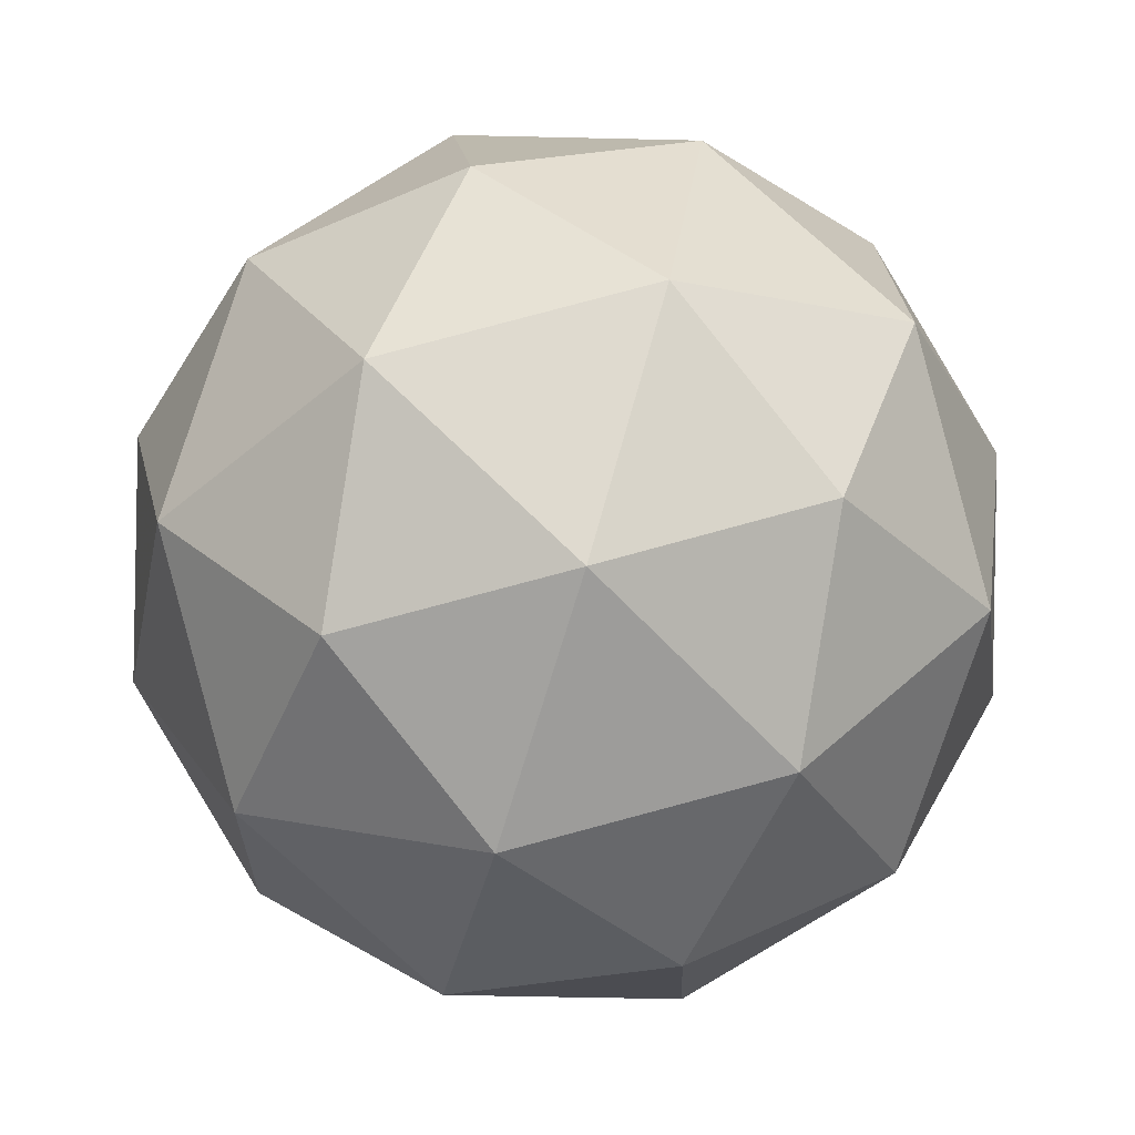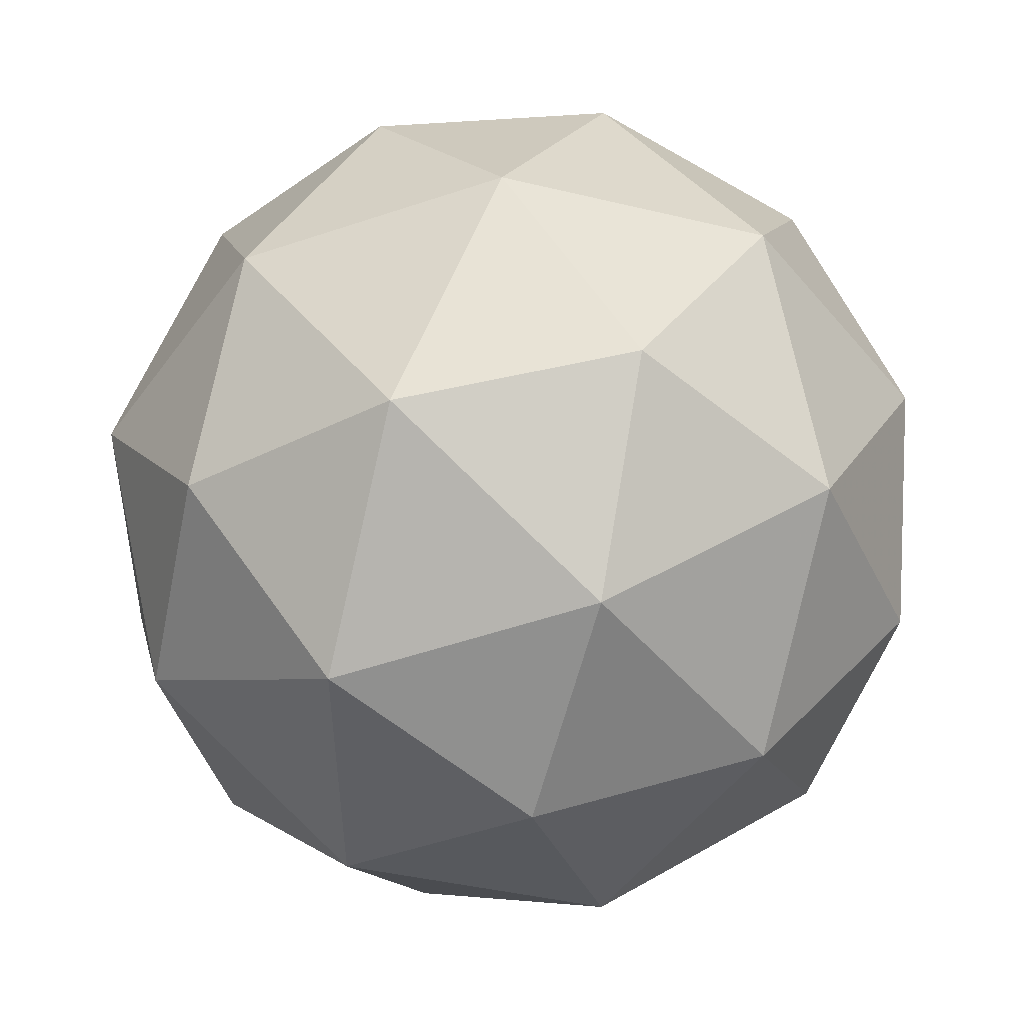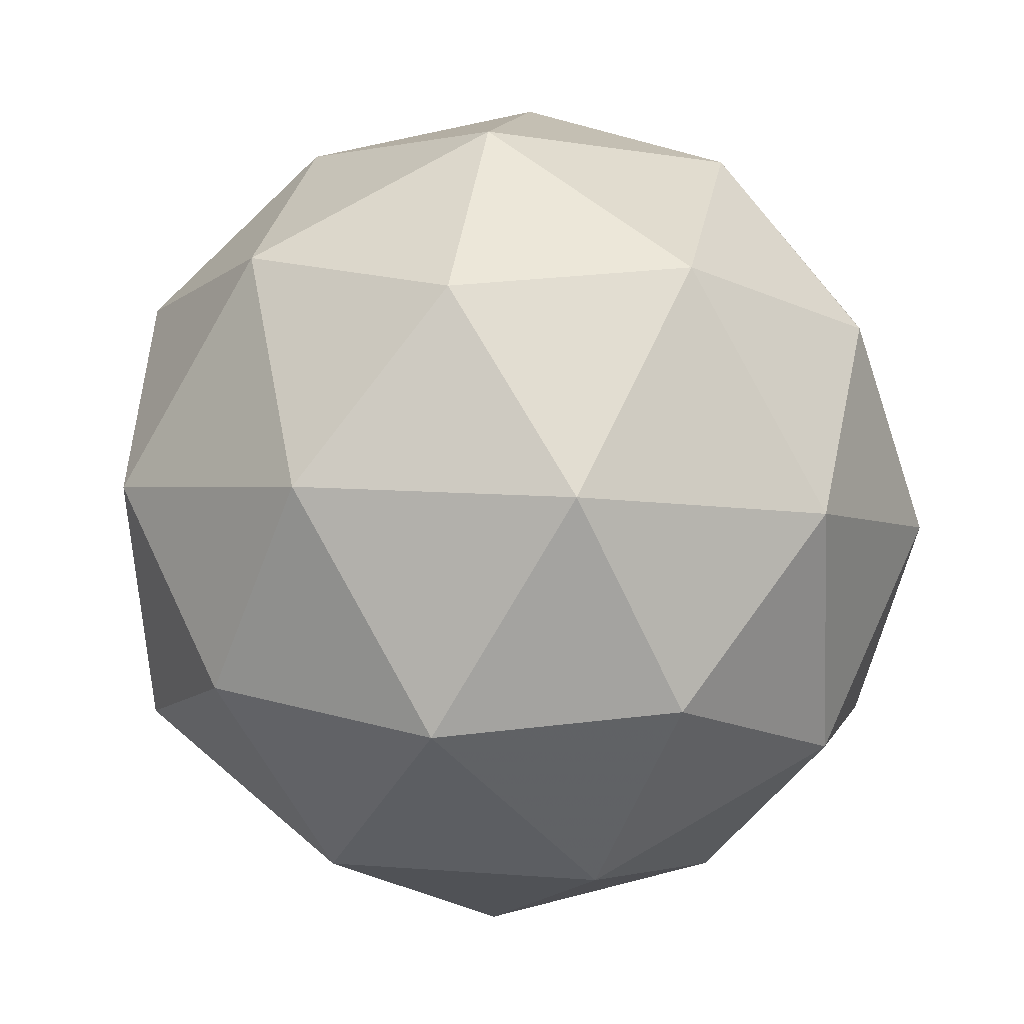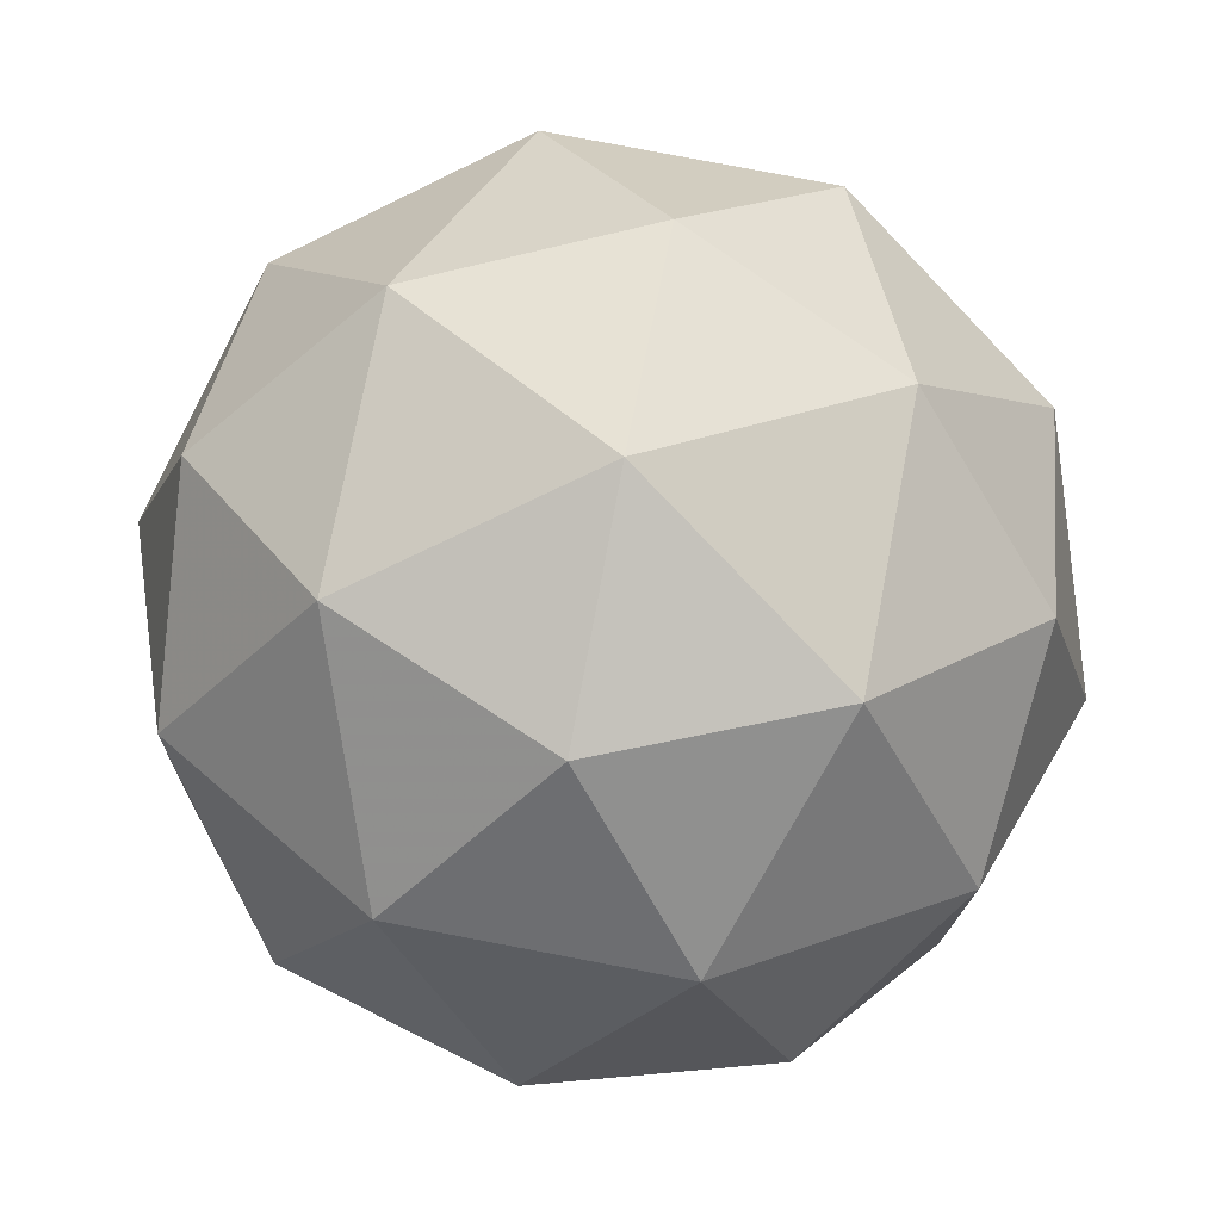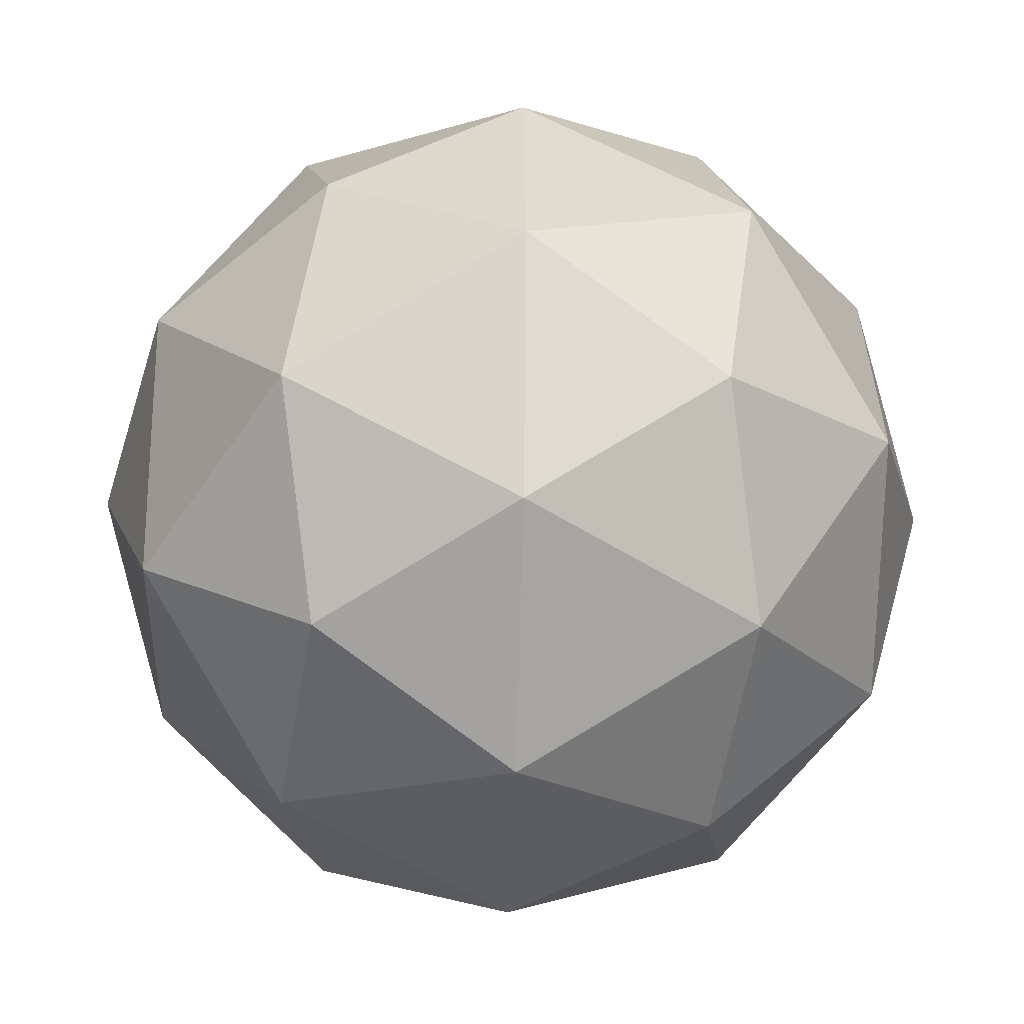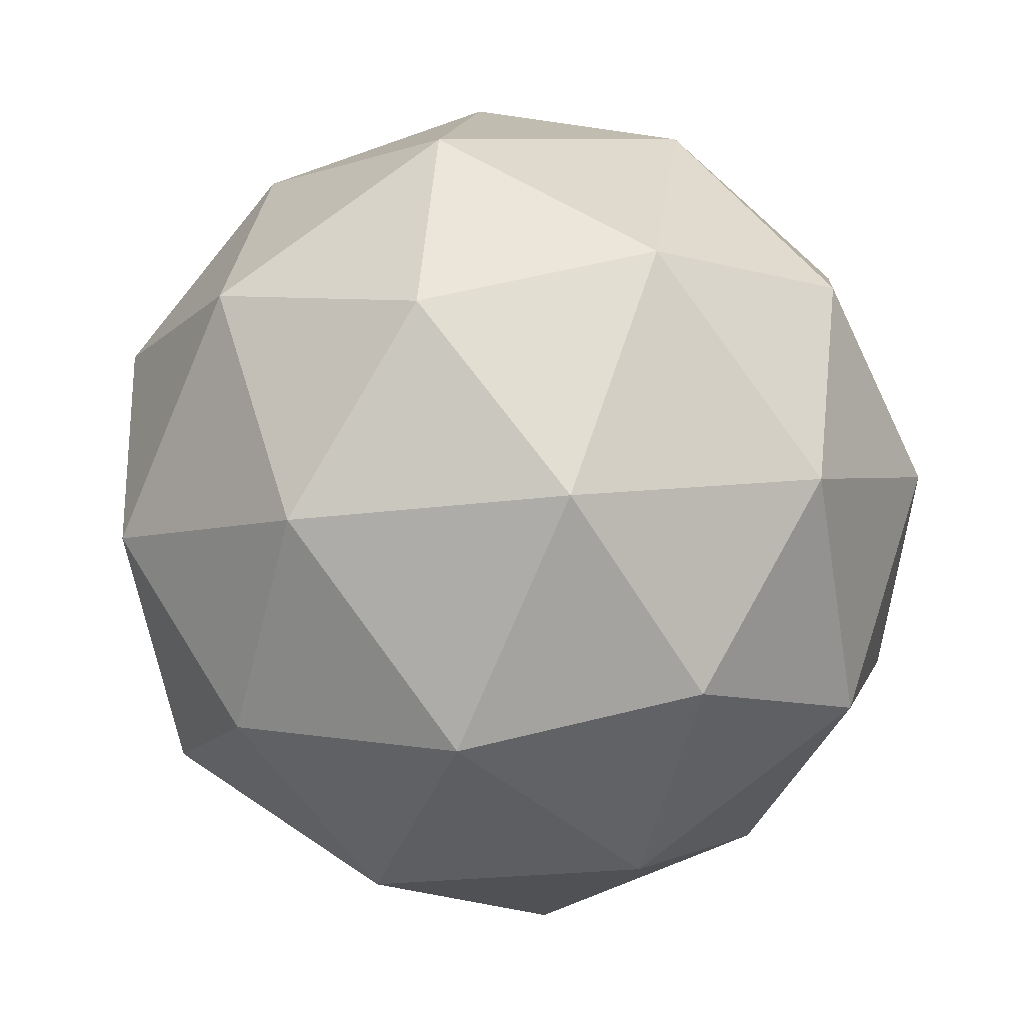
<metadata>
{"format":"obj","ext":"obj","renderer":"f3d","projection":"perspective","resolution":1024,"background":"white","views":[{"elev":9.8,"azim":83.9,"up":"+Z"},{"elev":15.2,"azim":-110.8,"up":"+Y"},{"elev":-76.1,"azim":115.3,"up":"+Z"},{"elev":60.0,"azim":-0.0,"up":"+Y"},{"elev":-73.2,"azim":-36.1,"up":"+Z"},{"elev":-26.6,"azim":67.2,"up":"+Z"}]}
</metadata>
<code>
v -5.12 -4.939 18.37
v -5.106 -4.916 18.45
v -5.118 -4.857 18.39
v -5.081 -4.884 18.32
v -5.046 -4.959 18.33
v -5.062 -4.979 18.41
v -5.059 -4.847 18.45
v -5.043 -4.827 18.37
v -4.999 -4.89 18.33
v -4.987 -4.948 18.39
v -5.024 -4.922 18.46
v -4.985 -4.867 18.41
v -5.131 -4.897 18.38
v -5.124 -4.932 18.41
v -5.123 -4.884 18.42
v -5.09 -4.955 18.44
v -5.098 -4.969 18.39
v -5.109 -4.913 18.33
v -5.108 -4.865 18.35
v -5.089 -4.957 18.34
v -5.066 -4.925 18.31
v -5.055 -4.98 18.37
v -5.067 -4.922 18.47
v -5.041 -4.959 18.45
v -5.095 -4.843 18.42
v -5.088 -4.878 18.46
v -5.064 -4.847 18.33
v -5.086 -4.832 18.38
v -5.017 -4.928 18.32
v -5.038 -4.884 18.31
v -5.019 -4.974 18.4
v -5.01 -4.962 18.36
v -5.039 -4.881 18.47
v -5.051 -4.825 18.41
v -5.015 -4.85 18.34
v -4.982 -4.922 18.36
v -4.997 -4.941 18.43
v -5.016 -4.849 18.44
v -4.996 -4.893 18.45
v -5.007 -4.837 18.39
v -4.981 -4.874 18.37
v -4.974 -4.908 18.4
f 1 14 13
f 2 14 16
f 1 13 18
f 1 18 20
f 1 20 17
f 2 16 23
f 3 15 25
f 4 19 27
f 5 21 29
f 6 22 31
f 2 23 26
f 3 25 28
f 4 27 30
f 5 29 32
f 6 31 24
f 7 33 38
f 8 34 40
f 9 35 41
f 10 36 42
f 11 37 39
f 39 42 12
f 39 37 42
f 37 10 42
f 42 41 12
f 42 36 41
f 36 9 41
f 41 40 12
f 41 35 40
f 35 8 40
f 40 38 12
f 40 34 38
f 34 7 38
f 38 39 12
f 38 33 39
f 33 11 39
f 24 37 11
f 24 31 37
f 31 10 37
f 32 36 10
f 32 29 36
f 29 9 36
f 30 35 9
f 30 27 35
f 27 8 35
f 28 34 8
f 28 25 34
f 25 7 34
f 26 33 7
f 26 23 33
f 23 11 33
f 31 32 10
f 31 22 32
f 22 5 32
f 29 30 9
f 29 21 30
f 21 4 30
f 27 28 8
f 27 19 28
f 19 3 28
f 25 26 7
f 25 15 26
f 15 2 26
f 23 24 11
f 23 16 24
f 16 6 24
f 17 22 6
f 17 20 22
f 20 5 22
f 20 21 5
f 20 18 21
f 18 4 21
f 18 19 4
f 18 13 19
f 13 3 19
f 16 17 6
f 16 14 17
f 14 1 17
f 13 15 3
f 13 14 15
f 14 2 15

</code>
